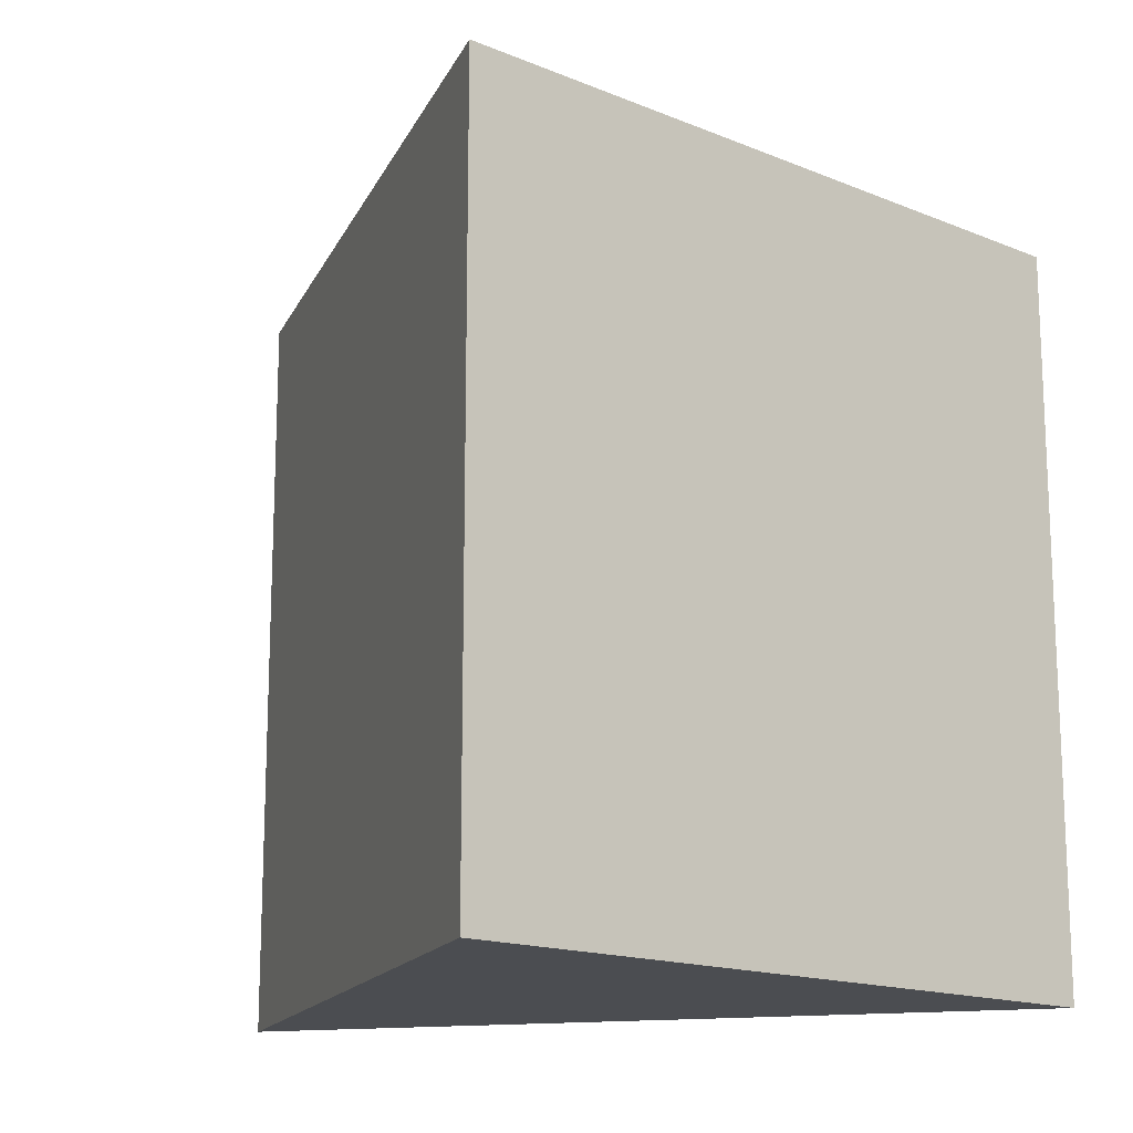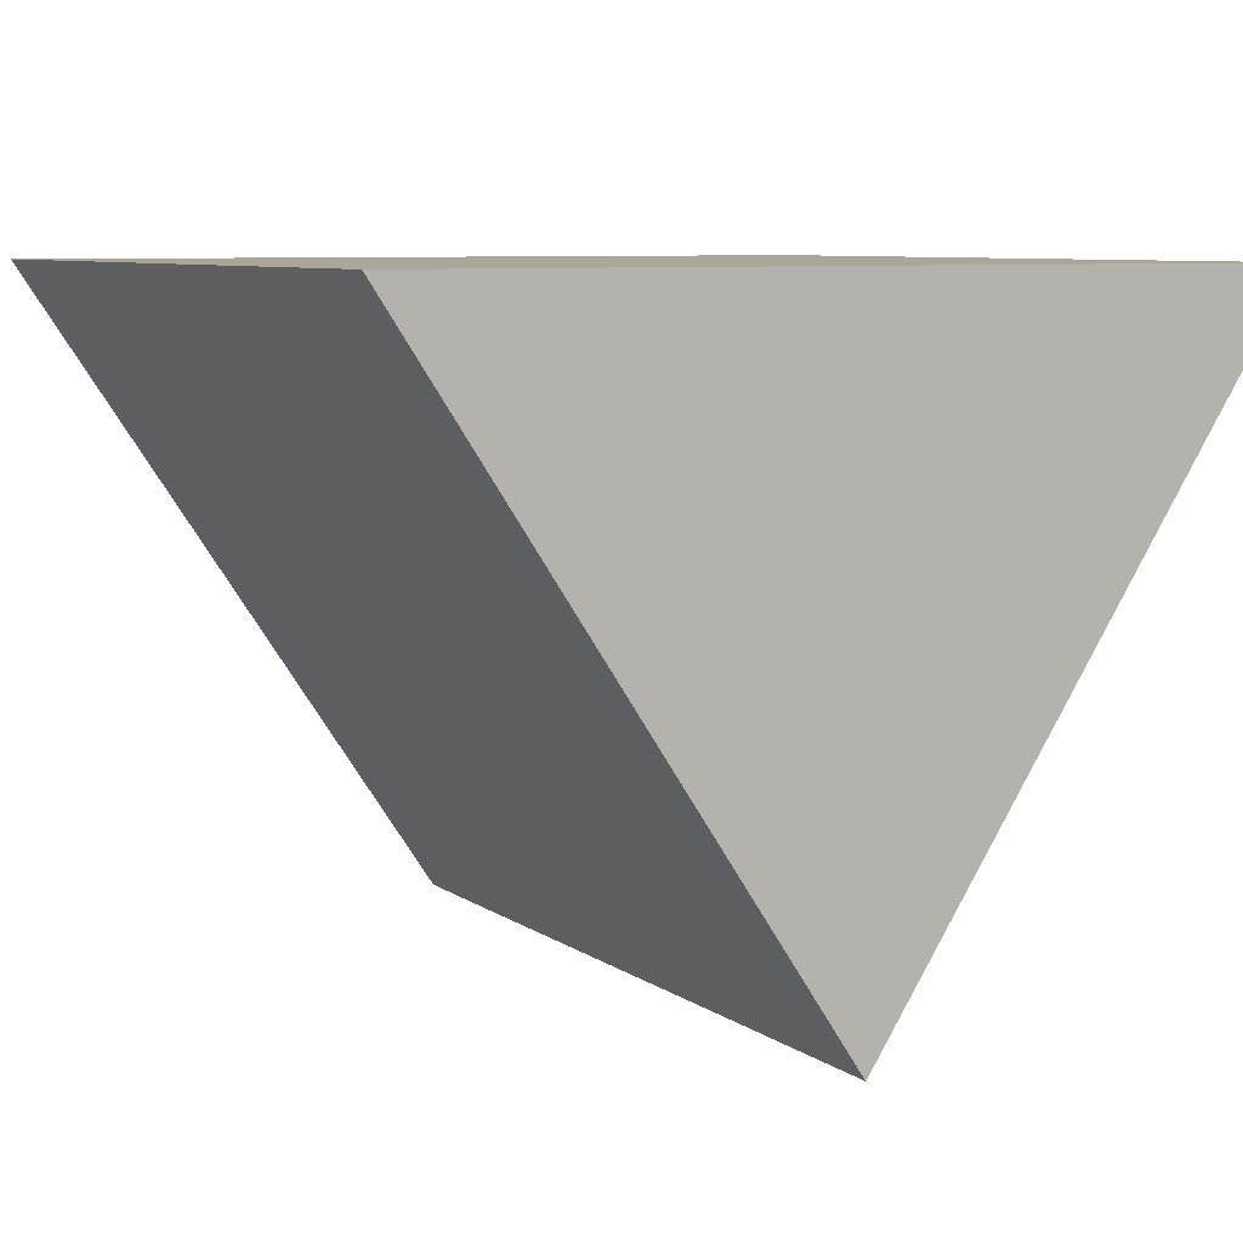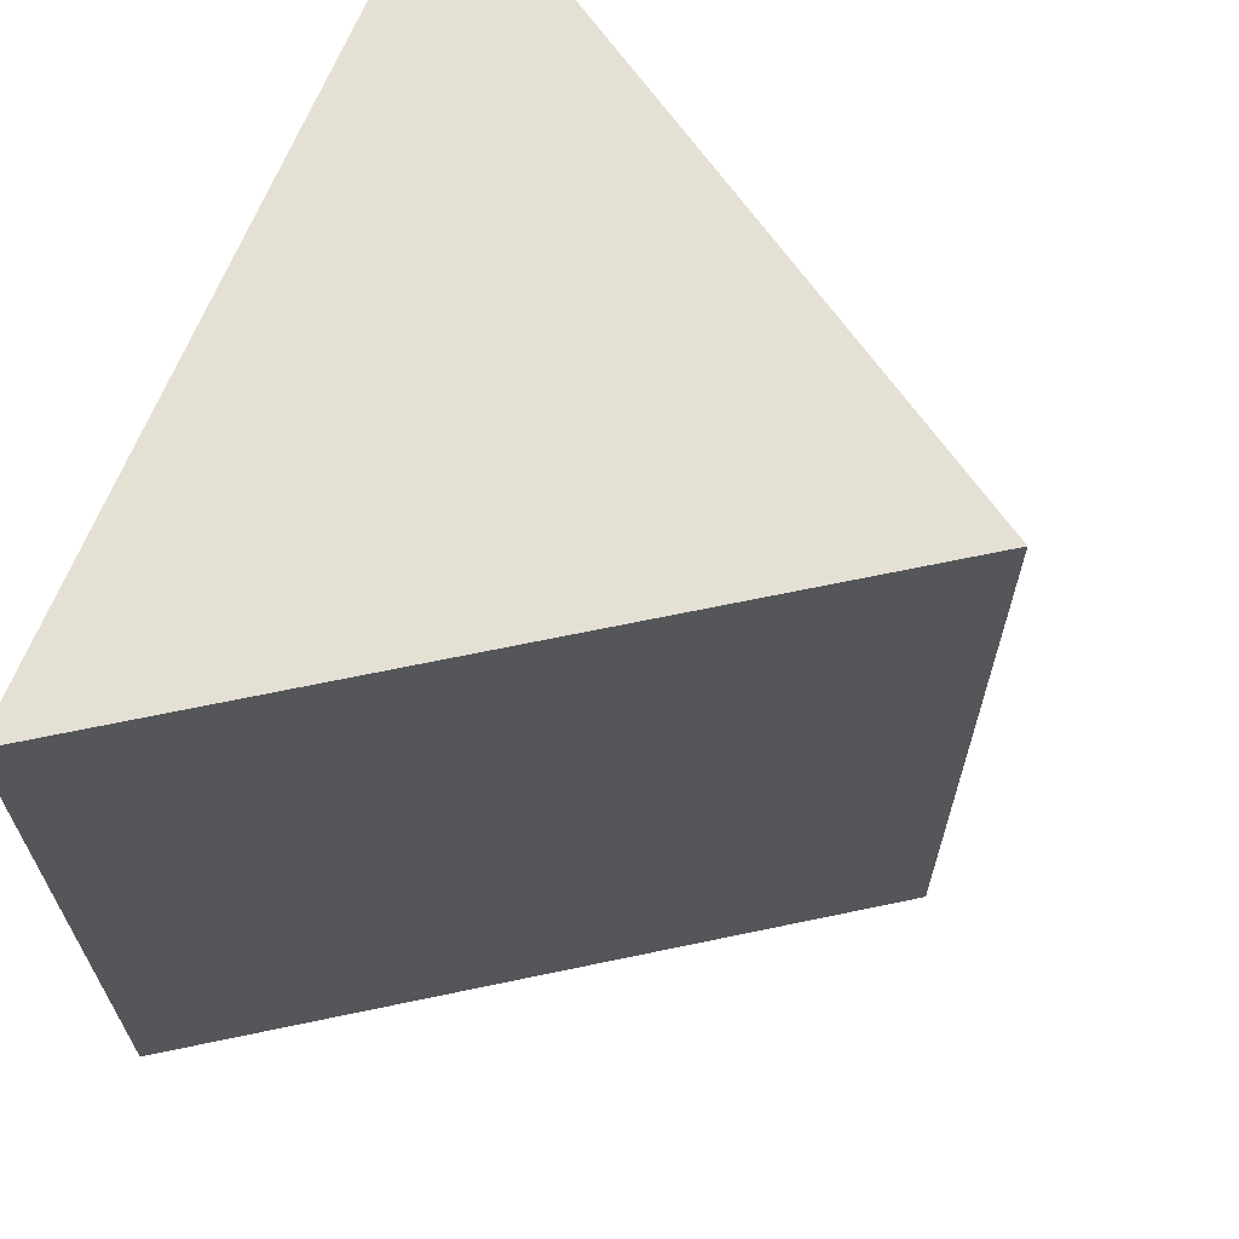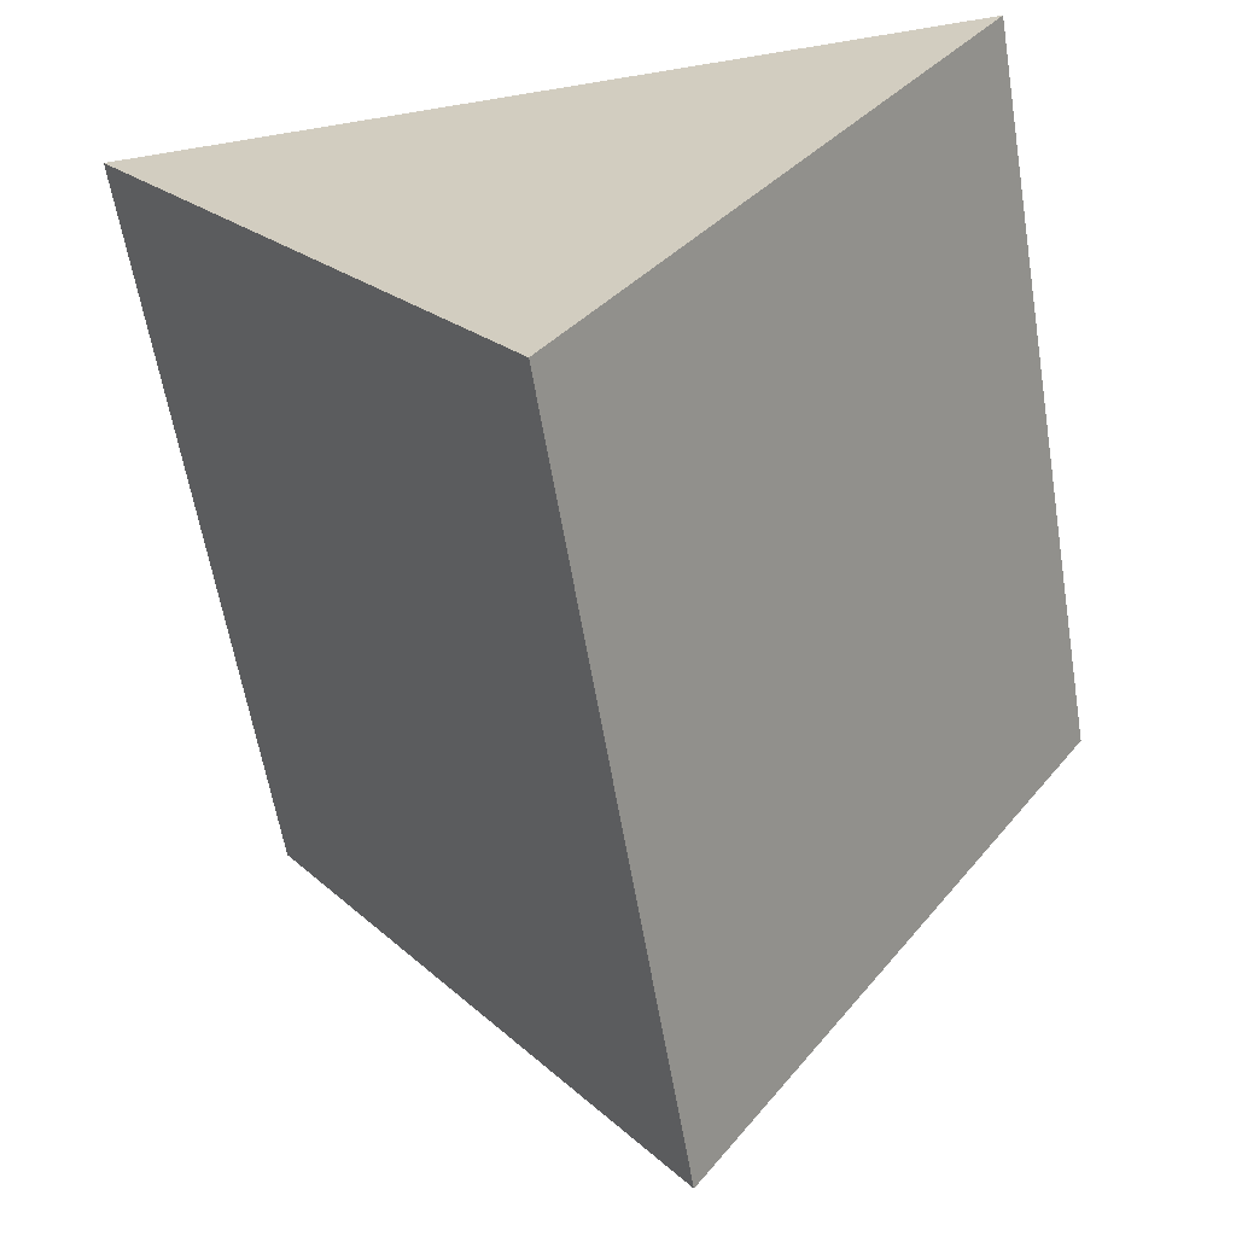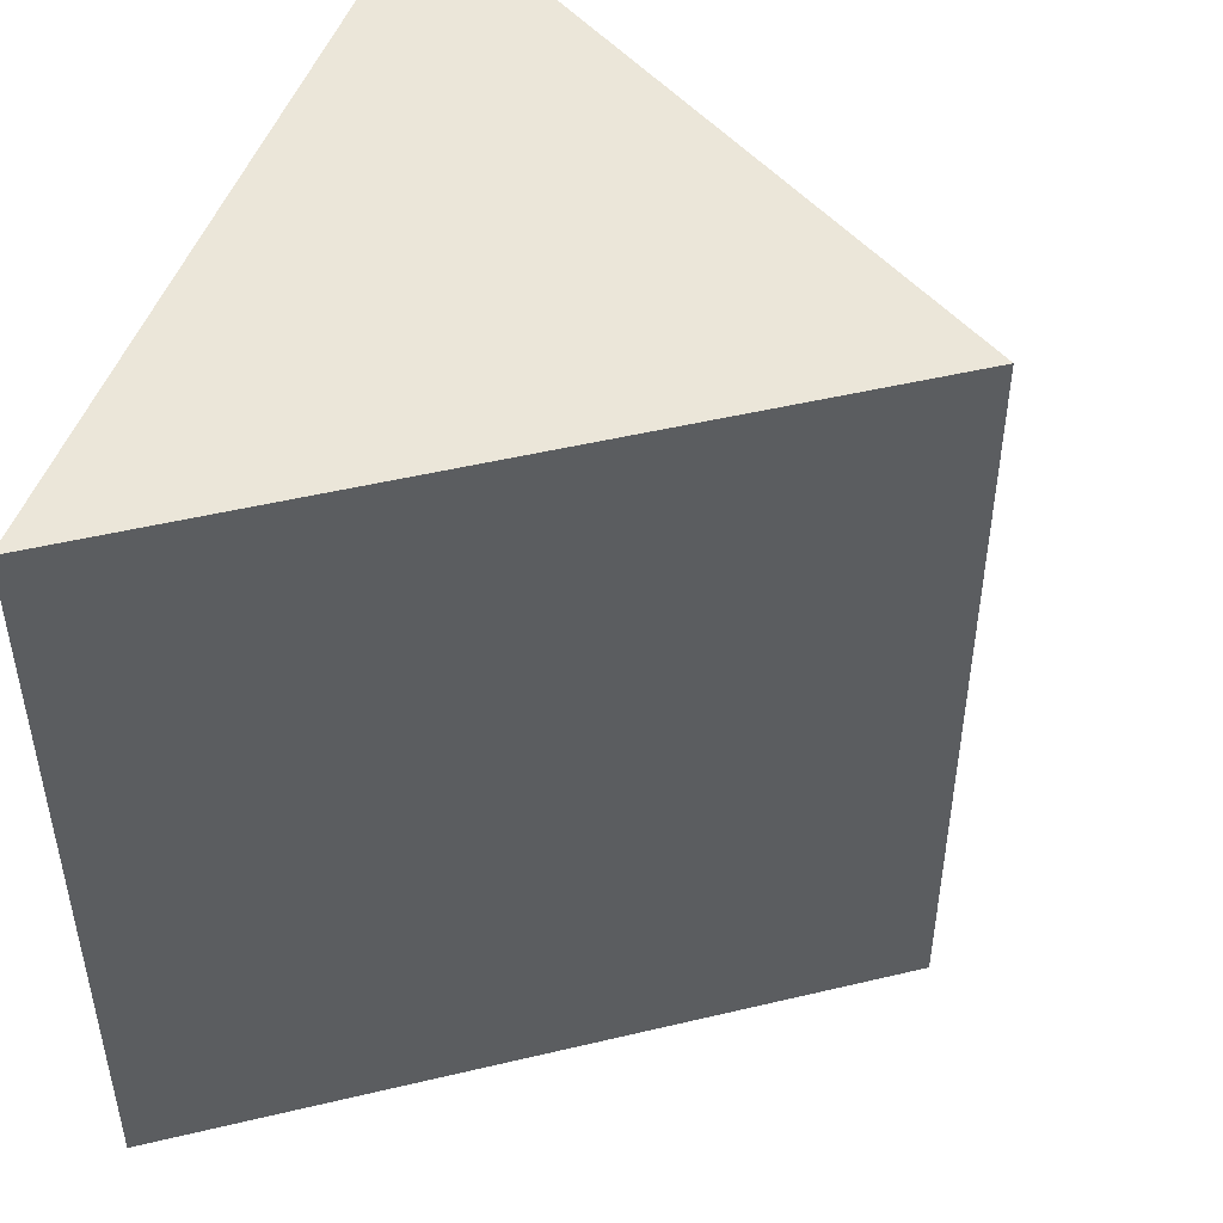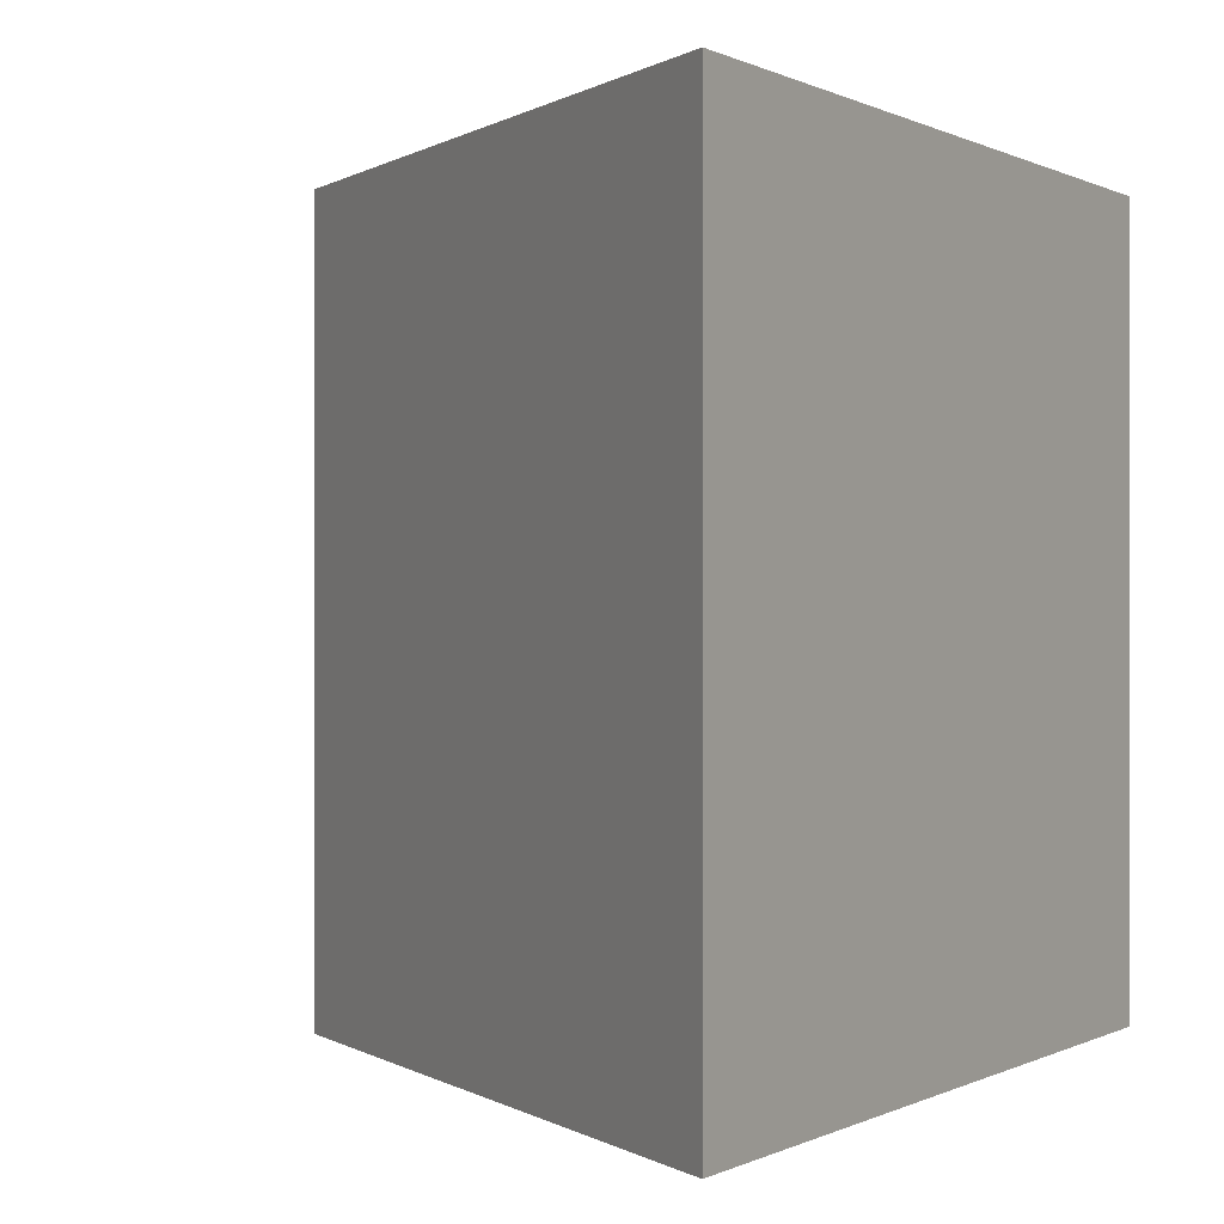
<metadata>
{"format":"obj","ext":"obj","renderer":"f3d","projection":"perspective","resolution":1024,"background":"white","views":[{"elev":-15.6,"azim":-164.6,"up":"+Y"},{"elev":7.8,"azim":-29.4,"up":"+Z"},{"elev":65.8,"azim":111.7,"up":"+Y"},{"elev":-61.9,"azim":9.6,"up":"+Z"},{"elev":48.0,"azim":108.7,"up":"+Y"},{"elev":0.1,"azim":-59.9,"up":"+Y"}]}
</metadata>
<code>
g trianglePrism
v -8.131 0 6
v 8.131 0 6
v 8.131 15 6
v -8.131 15 6
v 0 0 -6.197
v 0 15 -6.197
f 1 2 4
f 4 2 3
f 5 1 6
f 6 1 4
f 2 5 3
f 3 5 6
f 3 6 4
f 5 2 1

</code>
